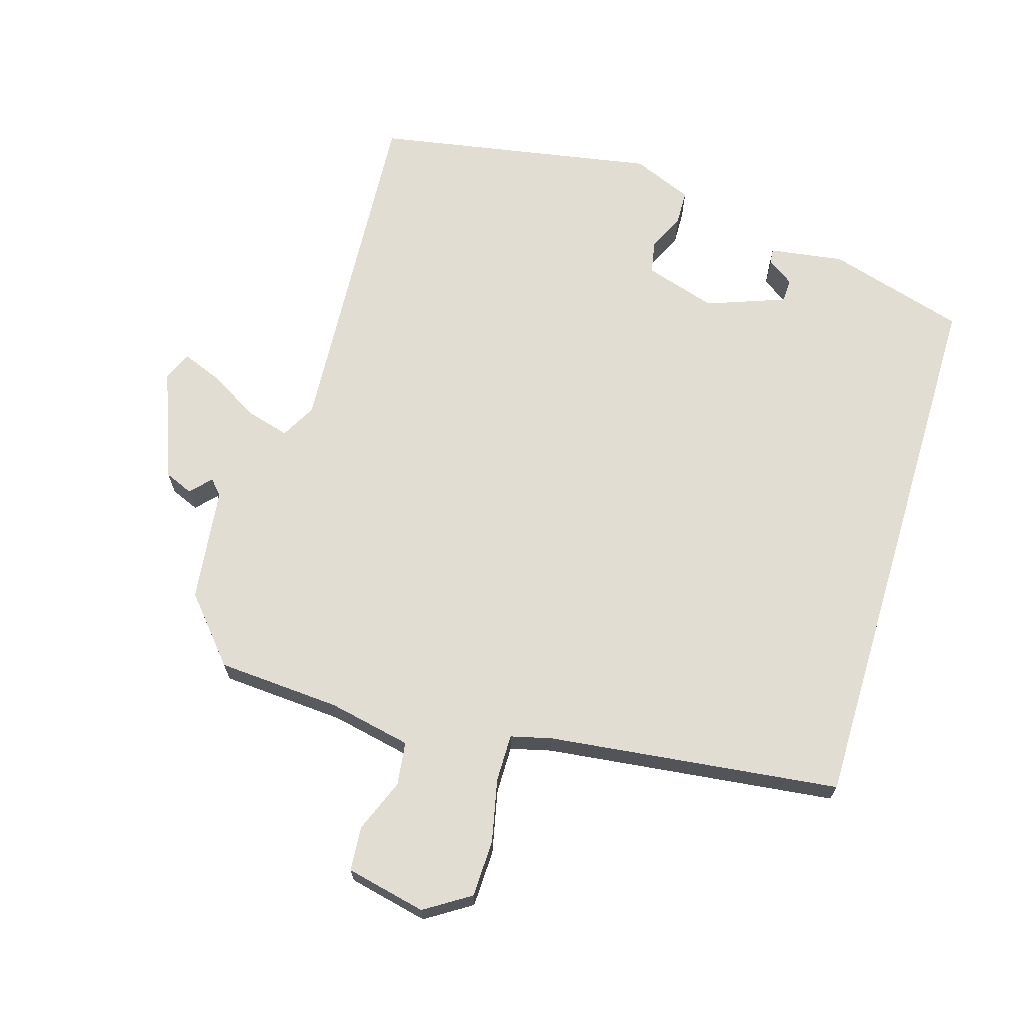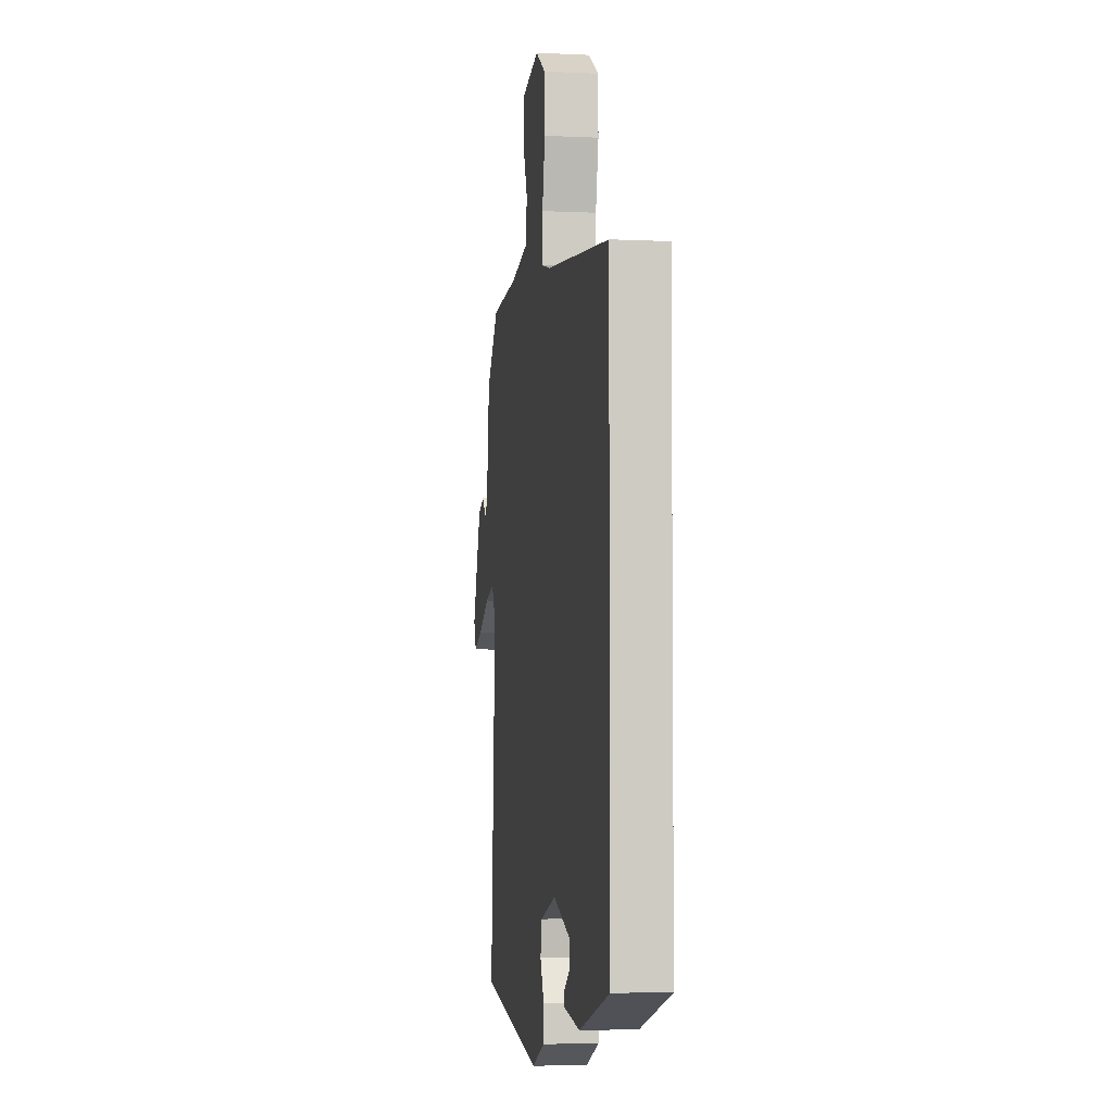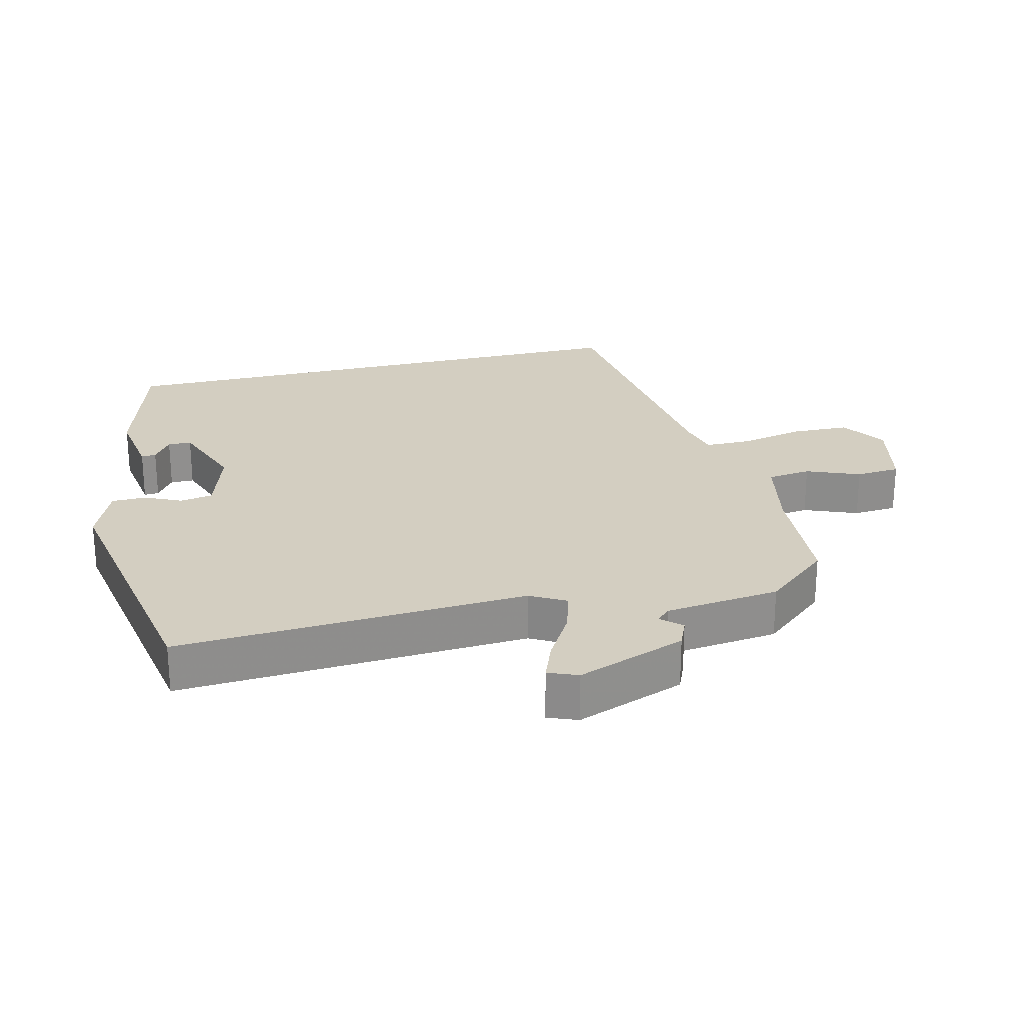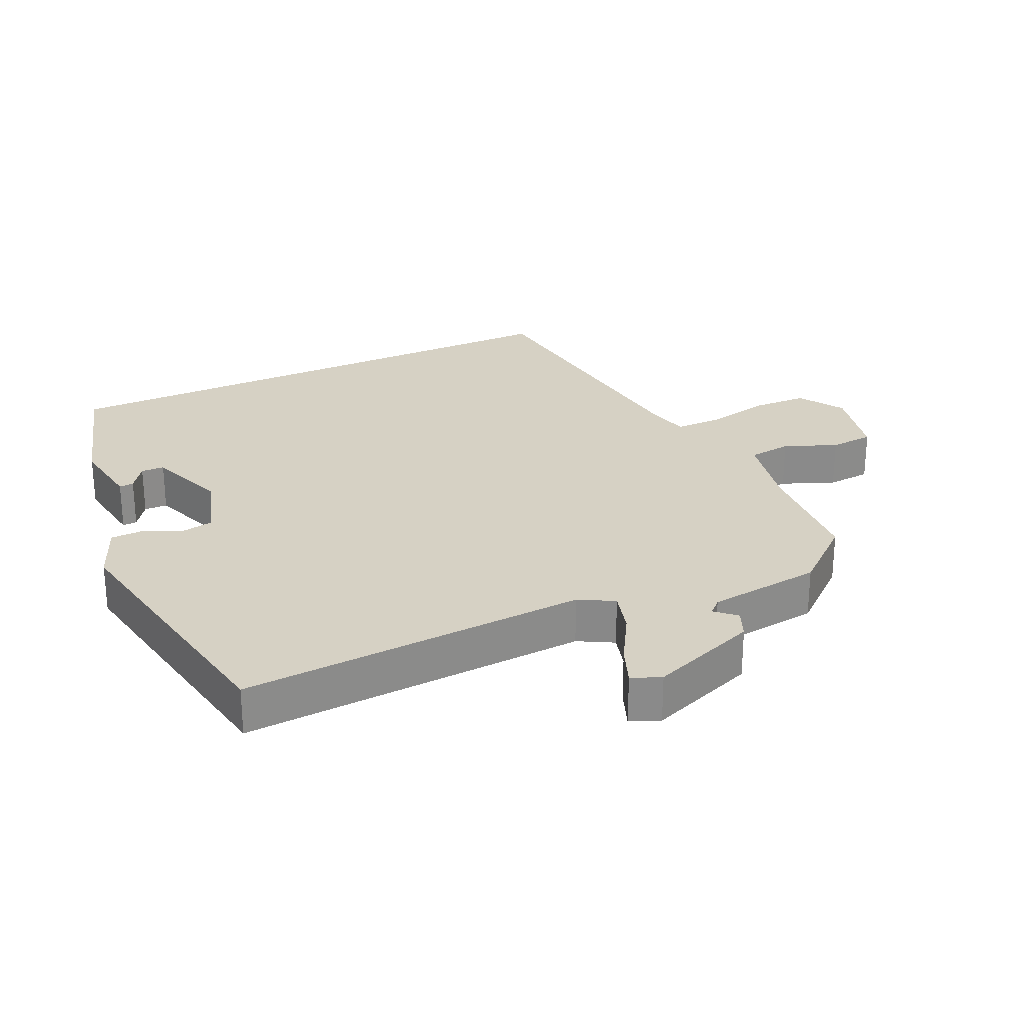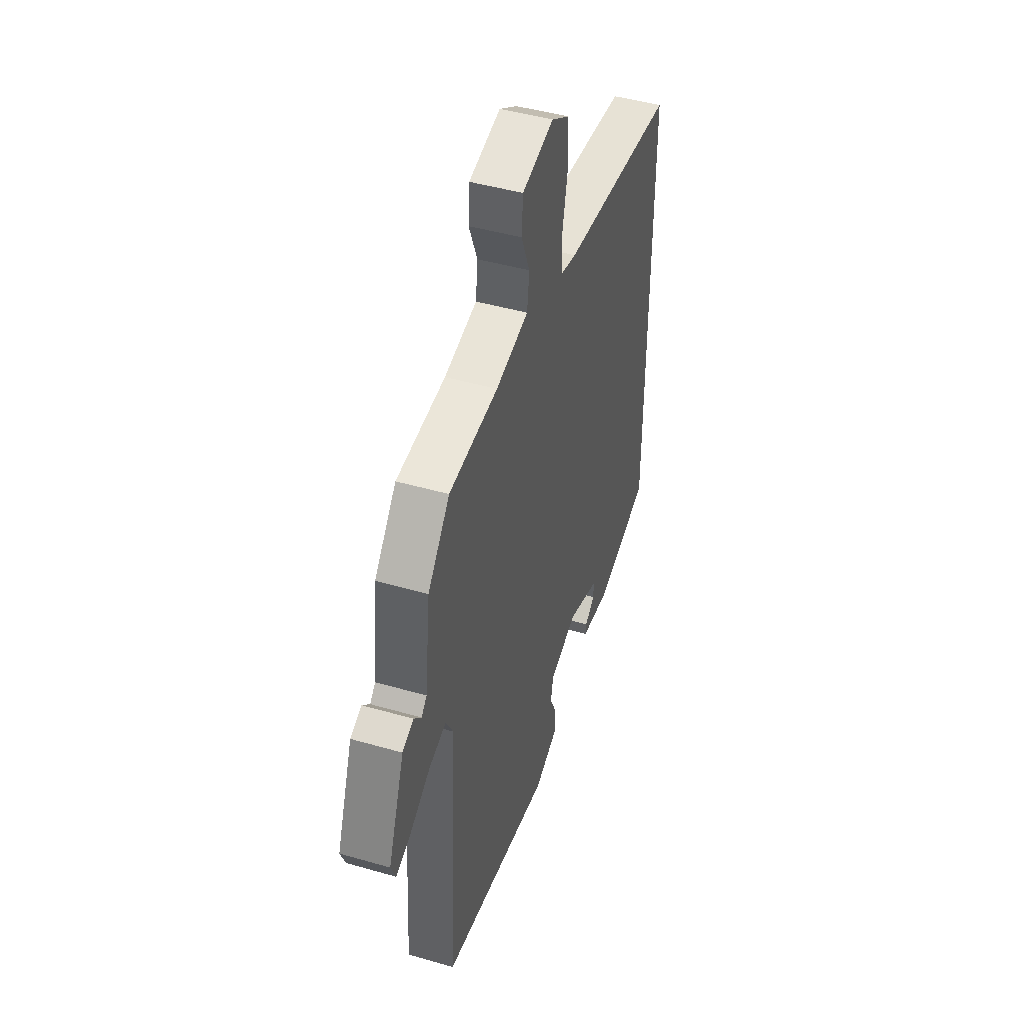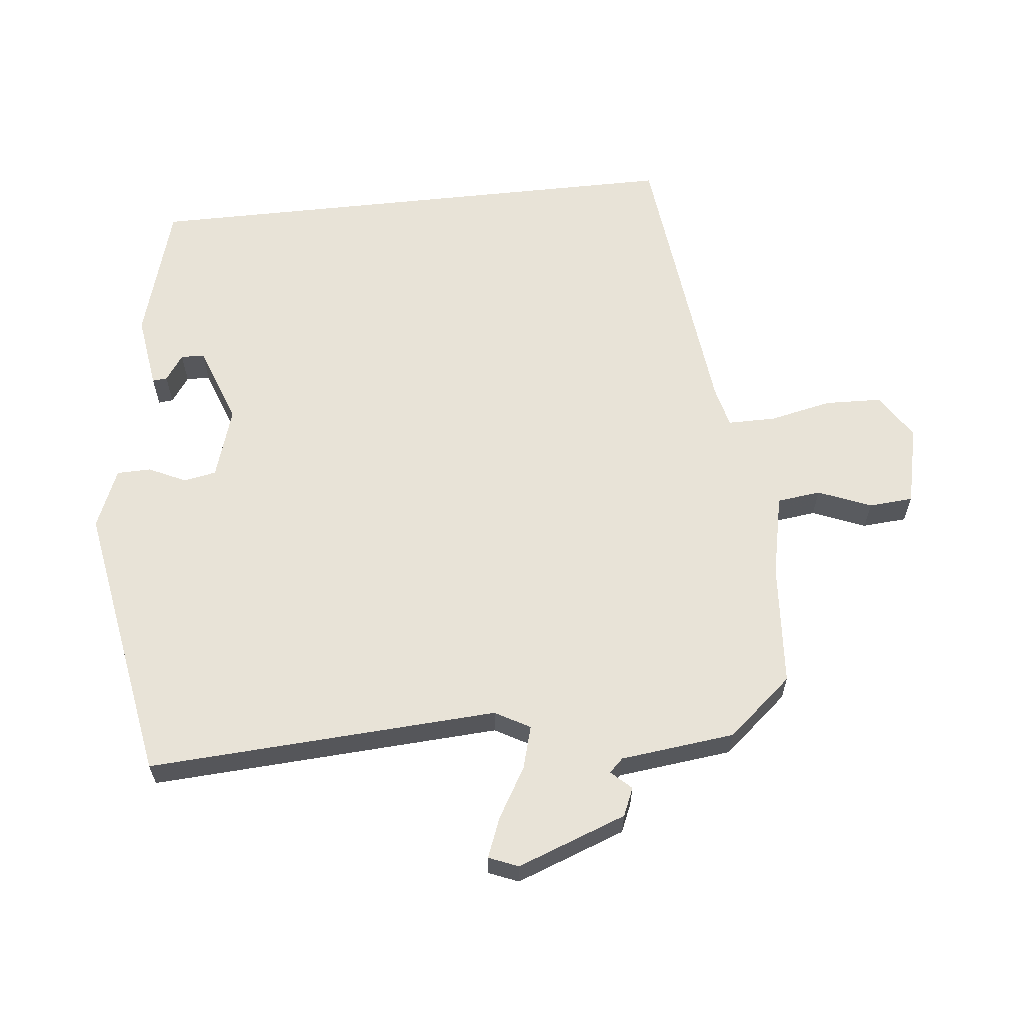
<metadata>
{"format":"obj","ext":"obj","renderer":"f3d","projection":"perspective","resolution":1024,"background":"white","views":[{"elev":68.2,"azim":16.6,"up":"+Y"},{"elev":-4.5,"azim":81.2,"up":"+Z"},{"elev":24.9,"azim":-103.9,"up":"+Y"},{"elev":26.8,"azim":-115.1,"up":"+Y"},{"elev":45.8,"azim":-71.7,"up":"+Z"},{"elev":62.0,"azim":-96.1,"up":"+Y"}]}
</metadata>
<code>
v -0.454 0.07 0.502
v -0.27 0.07 0.515
v -0.147 0.07 0.541
v -0.139 0.07 0.606
v -0.171 0.07 0.685
v -0.166 0.07 0.751
v -0.047 0.07 0.778
v 0.021 0.07 0.735
v 0.024 0.07 0.65
v 0.004 0.07 0.556
v 0.004 0.07 0.485
v 0.065 0.07 0.47
v 0.5 0.07 0.42
v 0.5 0.07 -0.402
v 0.295 0.07 -0.462
v 0.184 0.07 -0.446
v 0.186 0.07 -0.424
v 0.225 0.07 -0.397
v 0.224 0.07 -0.362
v 0.106 0.07 -0.319
v 0 0.07 -0.352
v -0.009 0.07 -0.401
v 0.017 0.07 -0.456
v 0.016 0.07 -0.507
v -0.073 0.07 -0.544
v -0.493 0.07 -0.471
v -0.462 0.07 0.052
v -0.491 0.07 0.104
v -0.555 0.07 0.086
v -0.63 0.07 0.042
v -0.689 0.07 0.019
v -0.707 0.07 0.063
v -0.646 0.07 0.226
v -0.604 0.07 0.244
v -0.576 0.07 0.214
v -0.556 0.07 0.235
v -0.536 0.07 0.406
v -0.454 0 0.502
v -0.27 0 0.515
v -0.147 0 0.541
v -0.139 0 0.606
v -0.171 0 0.685
v -0.166 0 0.751
v -0.047 0 0.778
v 0.021 0 0.735
v 0.024 0 0.65
v 0.004 0 0.556
v 0.004 0 0.485
v 0.065 0 0.47
v 0.5 0 0.42
v 0.5 0 -0.402
v 0.295 0 -0.462
v 0.184 0 -0.446
v 0.186 0 -0.424
v 0.225 0 -0.397
v 0.224 0 -0.362
v 0.106 0 -0.319
v 0 0 -0.352
v -0.009 0 -0.401
v 0.017 0 -0.456
v 0.016 0 -0.507
v -0.073 0 -0.544
v -0.493 0 -0.471
v -0.462 0 0.052
v -0.491 0 0.104
v -0.555 0 0.086
v -0.63 0 0.042
v -0.689 0 0.019
v -0.707 0 0.063
v -0.646 0 0.226
v -0.604 0 0.244
v -0.576 0 0.214
v -0.556 0 0.235
v -0.536 0 0.406
f 36 37 1 2
f 35 36 2 3
f 32 33 34 35
f 32 35 3
f 29 30 31 32
f 28 29 32 3
f 27 28 3
f 26 27 3
f 25 26 3
f 22 23 24 25
f 21 22 25 3
f 20 21 3 4
f 19 20 4
f 15 16 17 18
f 15 18 19
f 12 13 14 15
f 11 12 15 19
f 7 8 9 10
f 7 10 11
f 4 5 6 7
f 4 7 11
f 4 11 19
f 39 38 74 73
f 40 39 73 72
f 72 71 70 69
f 40 72 69
f 69 68 67 66
f 40 69 66 65
f 40 65 64
f 40 64 63
f 40 63 62
f 62 61 60 59
f 40 62 59 58
f 41 40 58 57
f 41 57 56
f 55 54 53 52
f 56 55 52
f 52 51 50 49
f 56 52 49 48
f 47 46 45 44
f 48 47 44
f 44 43 42 41
f 48 44 41
f 56 48 41
f 1 38 39 2
f 2 39 40 3
f 3 40 41 4
f 4 41 42 5
f 5 42 43 6
f 6 43 44 7
f 7 44 45 8
f 8 45 46 9
f 9 46 47 10
f 10 47 48 11
f 11 48 49 12
f 12 49 50 13
f 13 50 51 14
f 14 51 52 15
f 15 52 53 16
f 16 53 54 17
f 17 54 55 18
f 18 55 56 19
f 19 56 57 20
f 20 57 58 21
f 21 58 59 22
f 22 59 60 23
f 23 60 61 24
f 24 61 62 25
f 25 62 63 26
f 26 63 64 27
f 27 64 65 28
f 28 65 66 29
f 29 66 67 30
f 30 67 68 31
f 31 68 69 32
f 32 69 70 33
f 33 70 71 34
f 34 71 72 35
f 35 72 73 36
f 36 73 74 37
f 37 74 38 1

</code>
